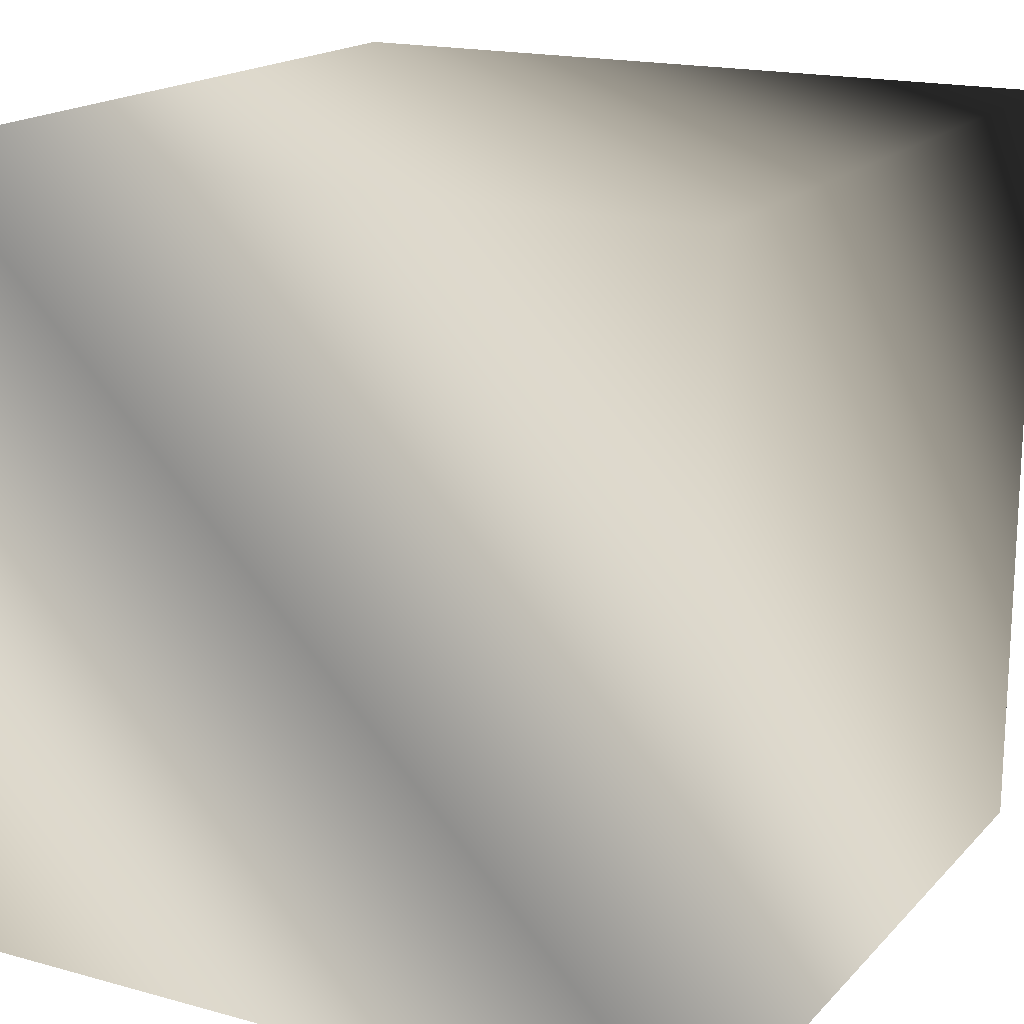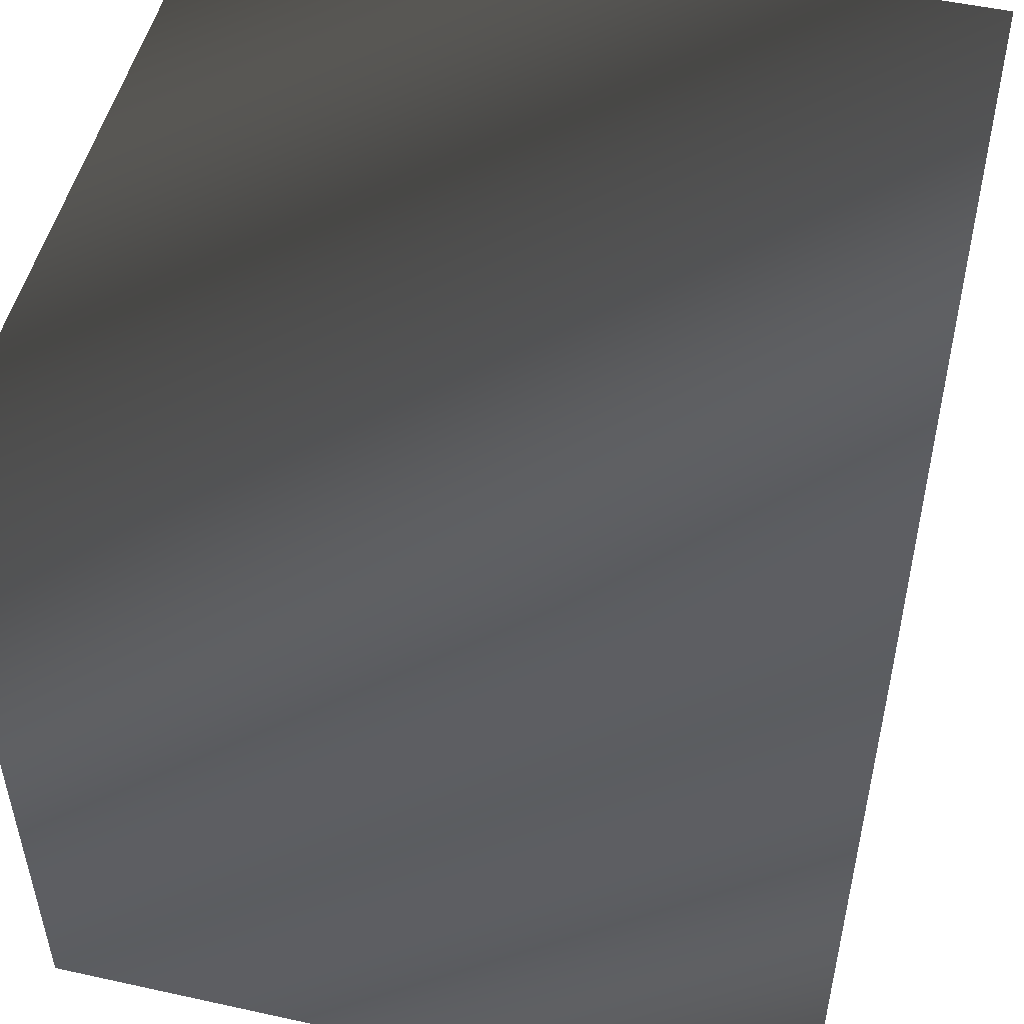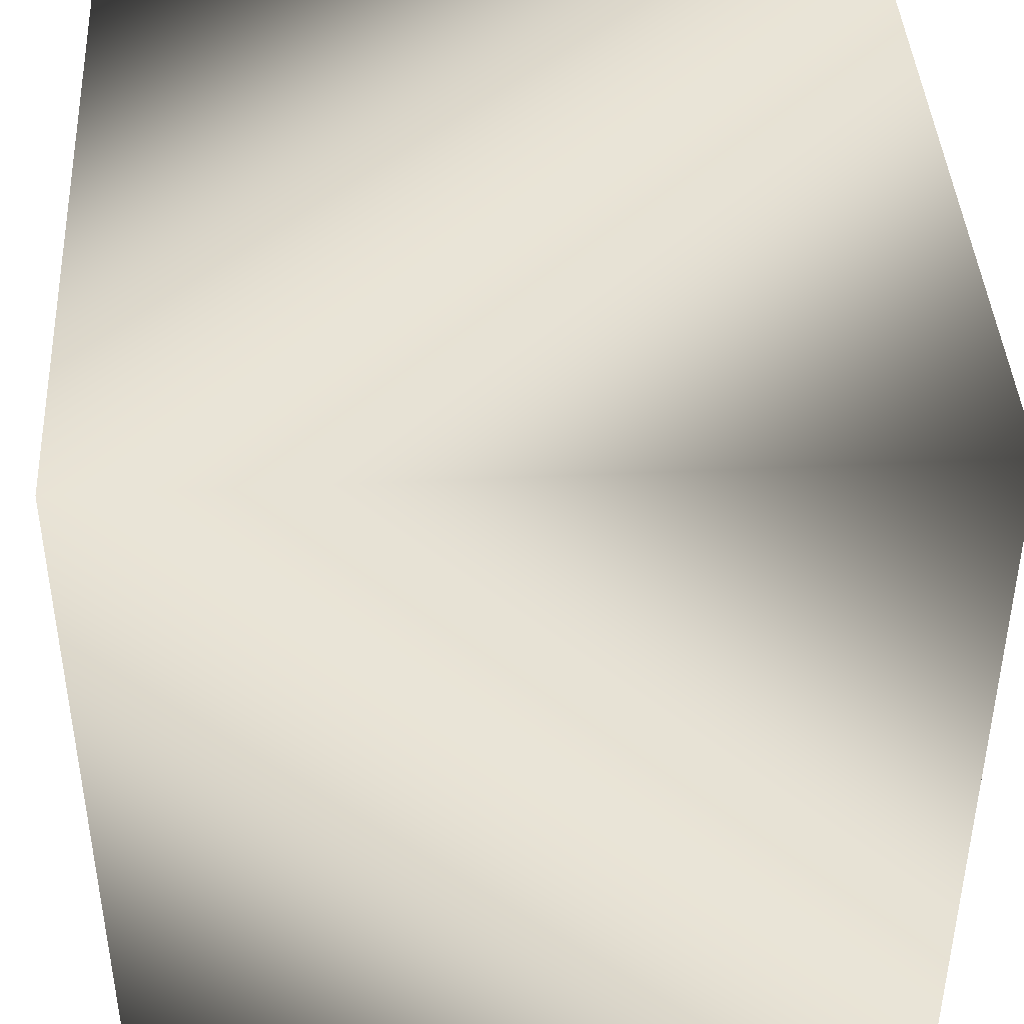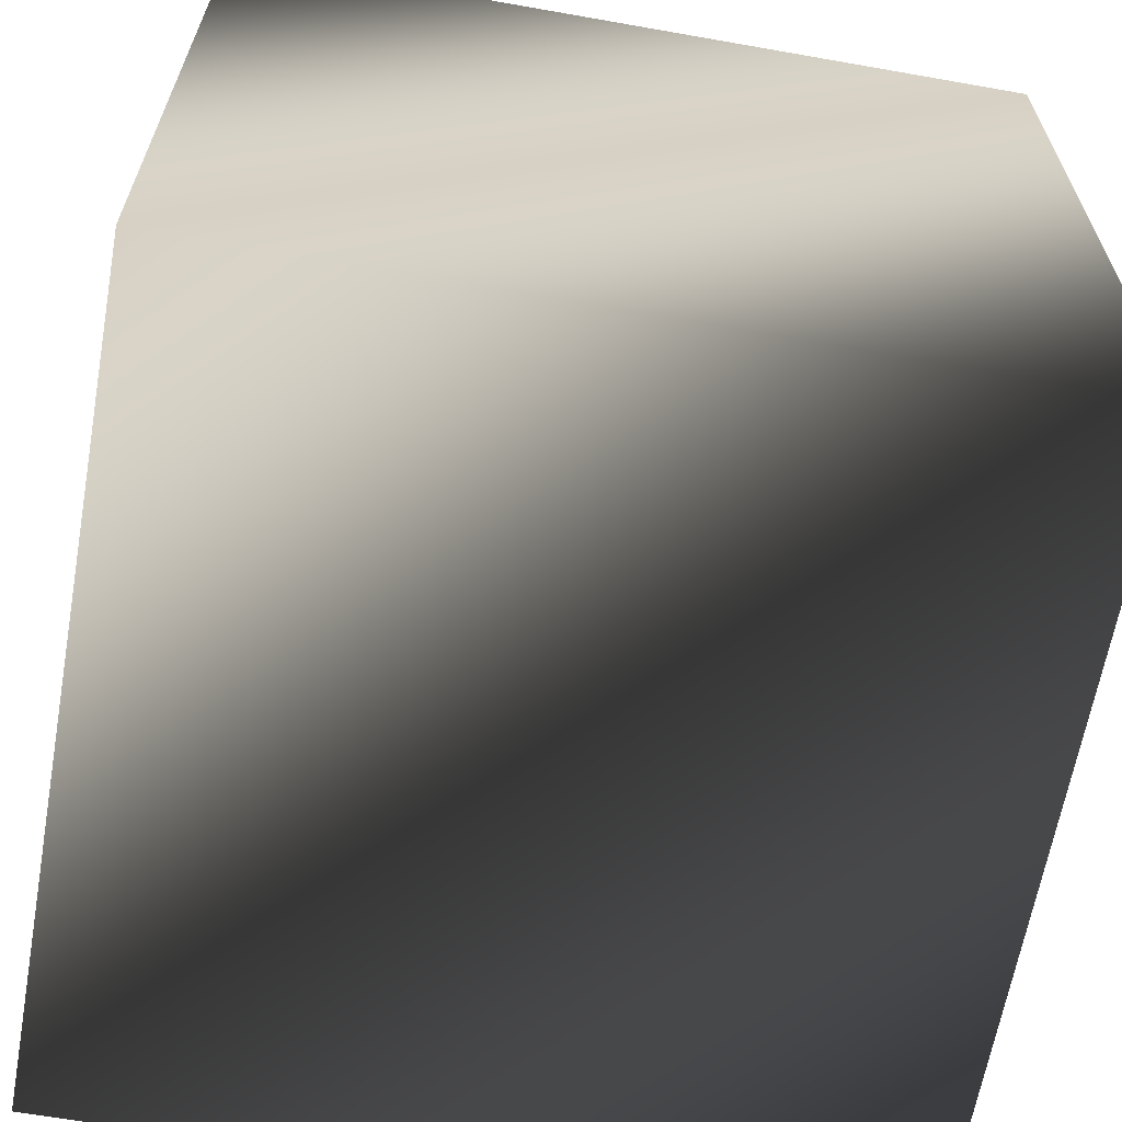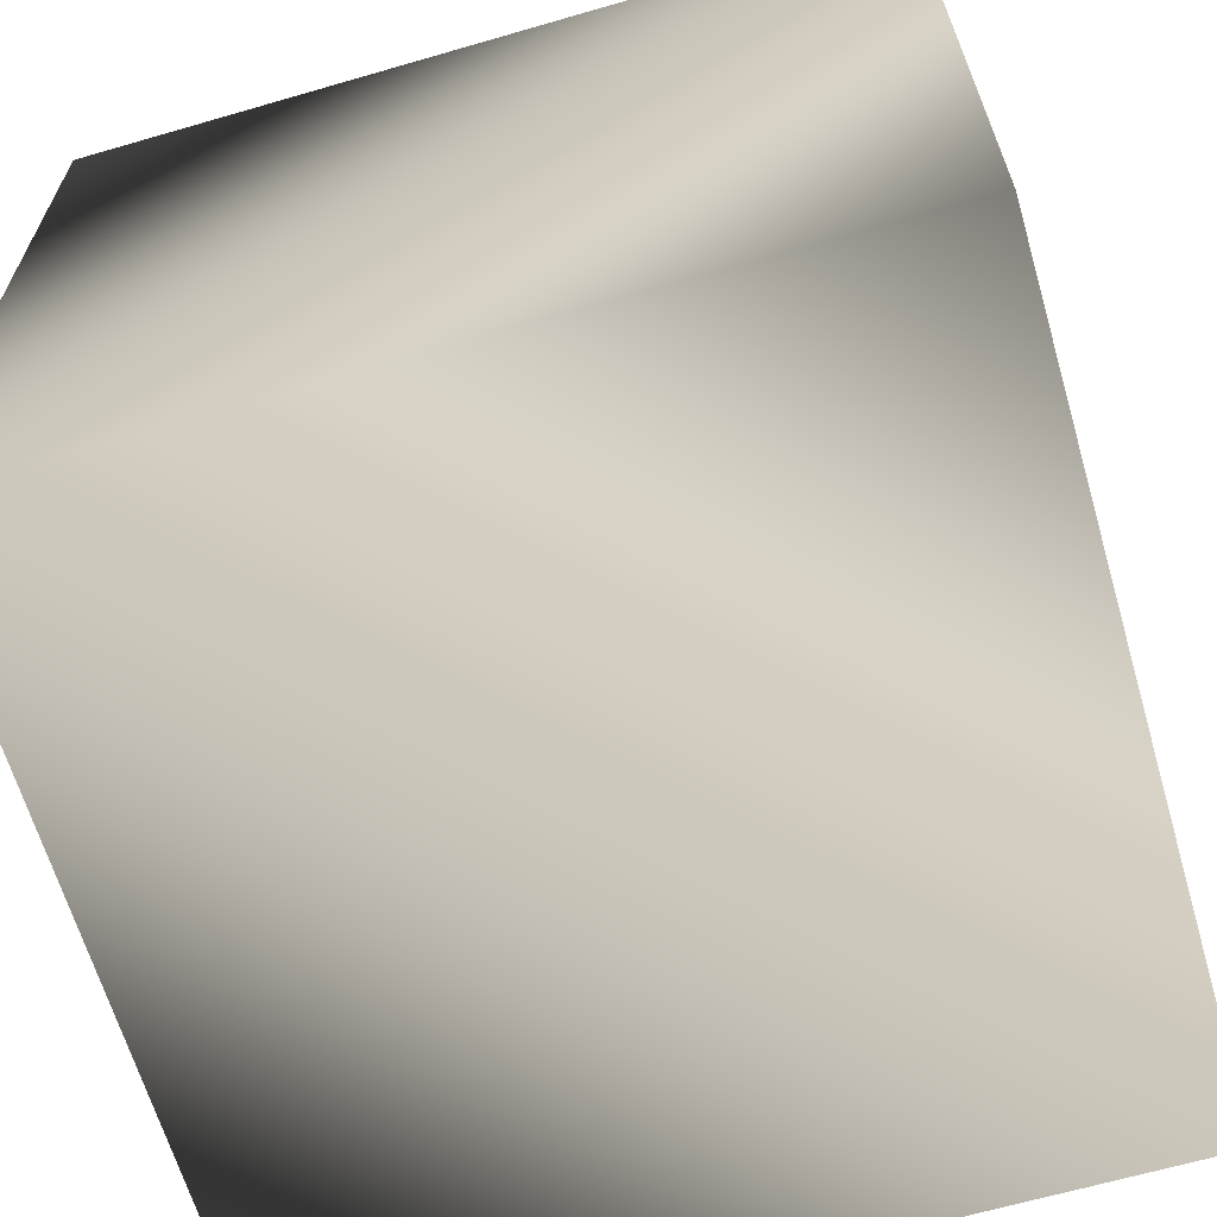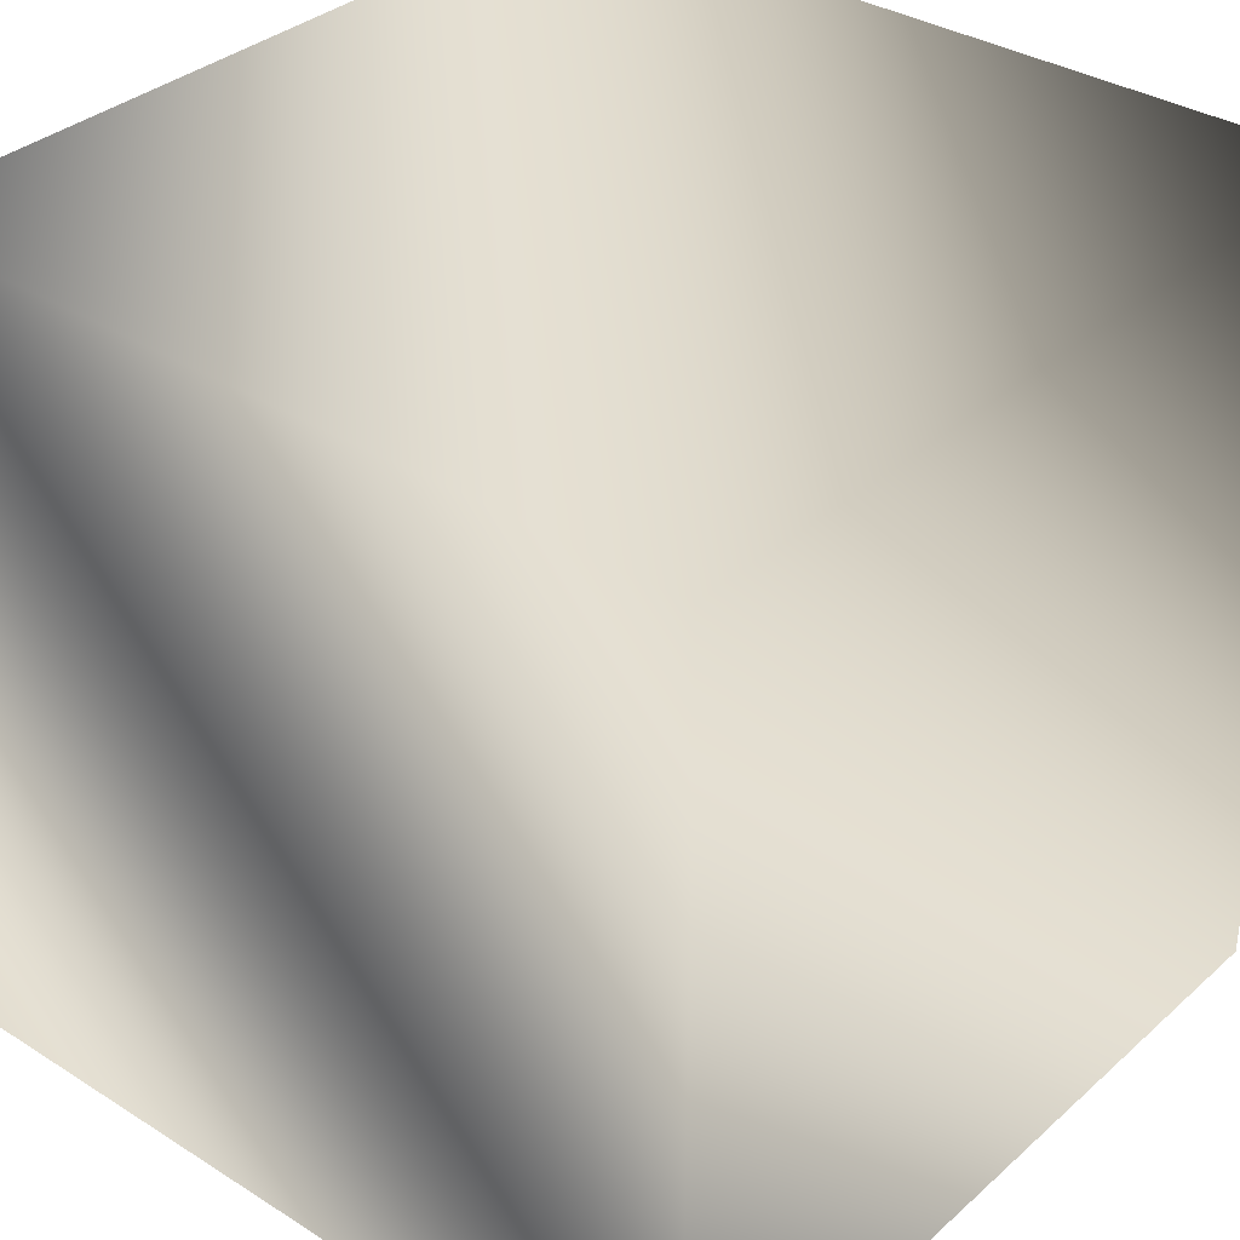
<metadata>
{"format":"obj","ext":"obj","renderer":"f3d","projection":"perspective","resolution":1024,"background":"white","views":[{"elev":17.5,"azim":118.6,"up":"+Z"},{"elev":51.0,"azim":-76.5,"up":"+Y"},{"elev":42.2,"azim":-3.3,"up":"+Z"},{"elev":-64.3,"azim":-100.1,"up":"+Y"},{"elev":-64.9,"azim":16.3,"up":"+Y"},{"elev":34.5,"azim":-49.7,"up":"+Z"}]}
</metadata>
<code>
o anymal_shank_l_3
v 0.001 0.001 0.001
v 0.001 0.001 -0.001
v 0.001 -0.001 0.001
v 0.001 -0.001 -0.001
v -0.001 0.001 0.001
v -0.001 0.001 -0.001
v -0.001 -0.001 0.001
v -0.001 -0.001 -0.001
f 1 5 7
f 4 3 7
f 8 7 5
f 6 2 4
f 2 1 3
f 6 5 1
f 7 3 1
f 7 8 4
f 5 6 8
f 4 8 6
f 3 4 2
f 1 2 6

</code>
